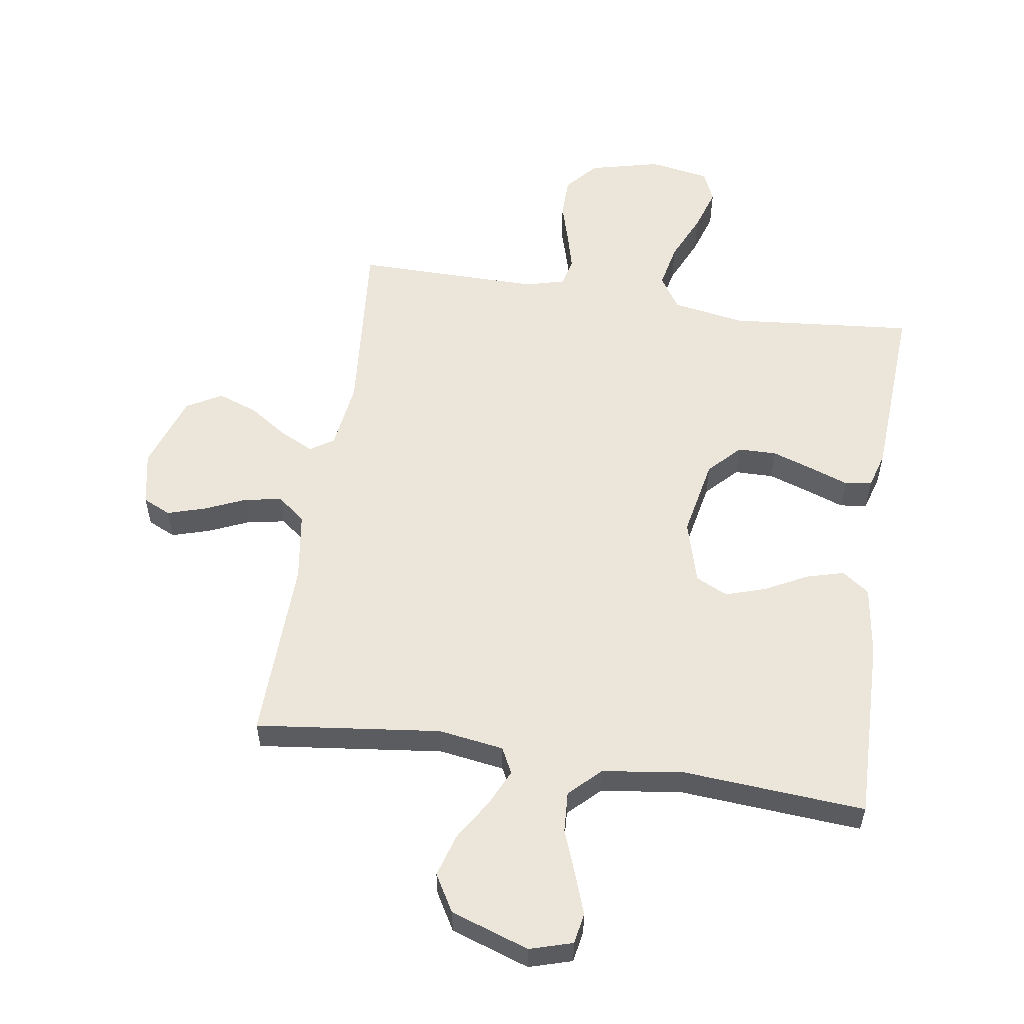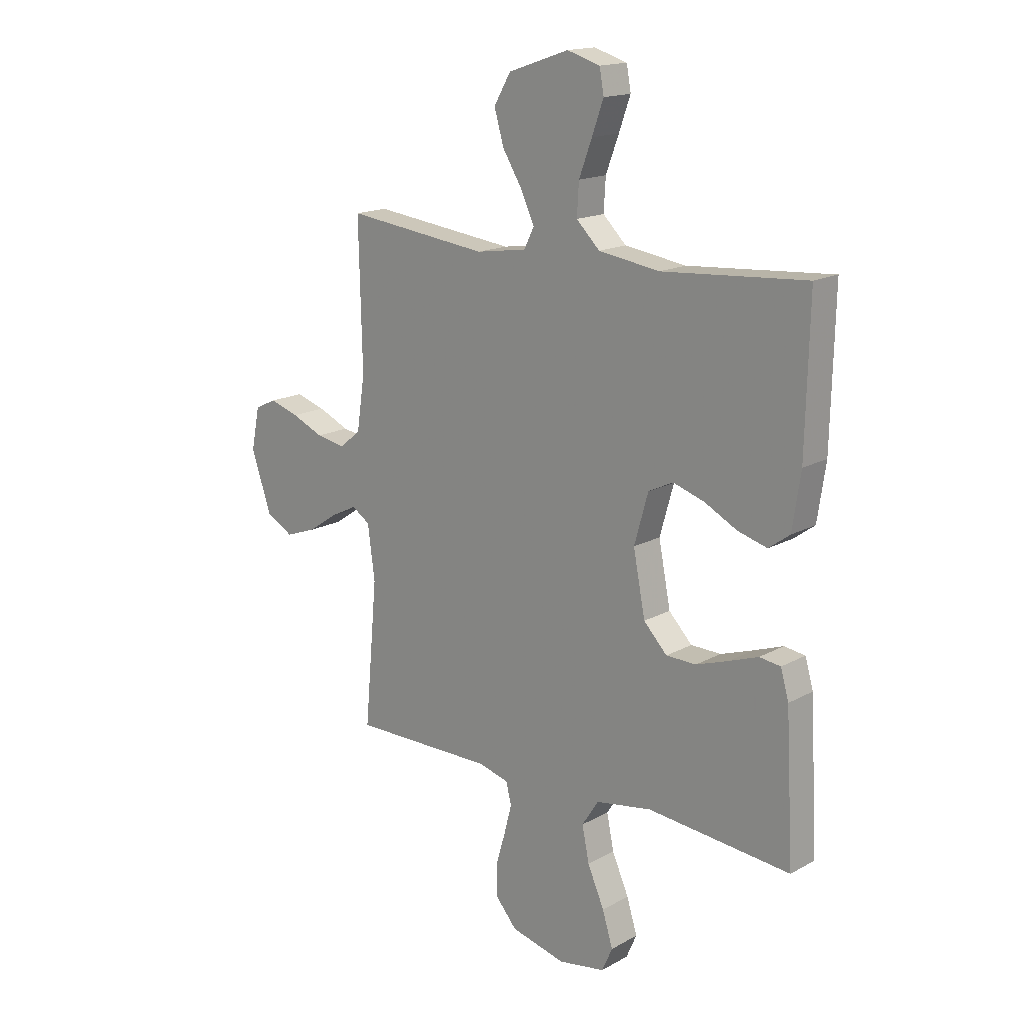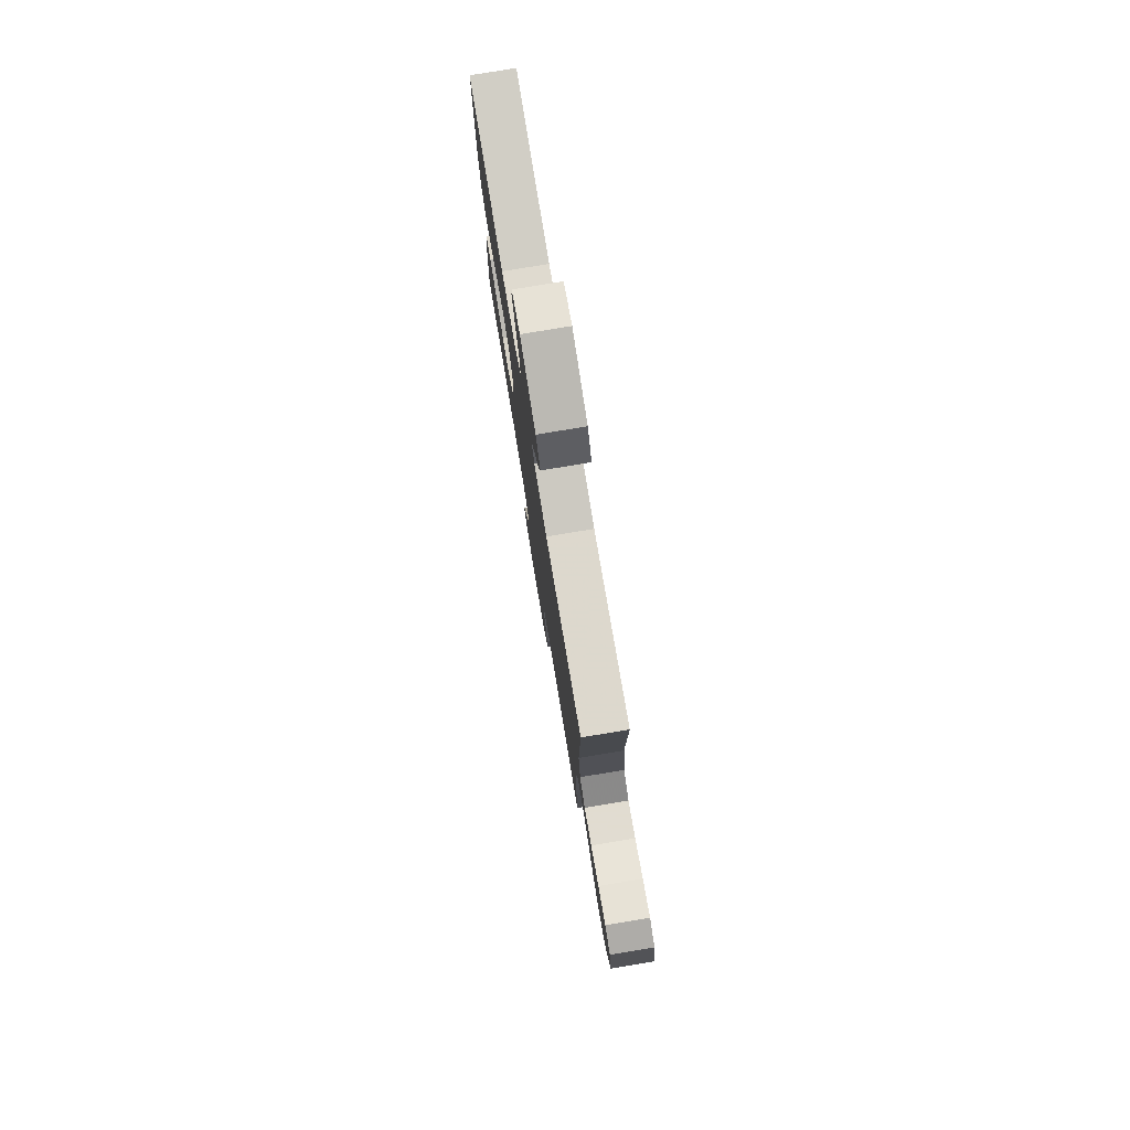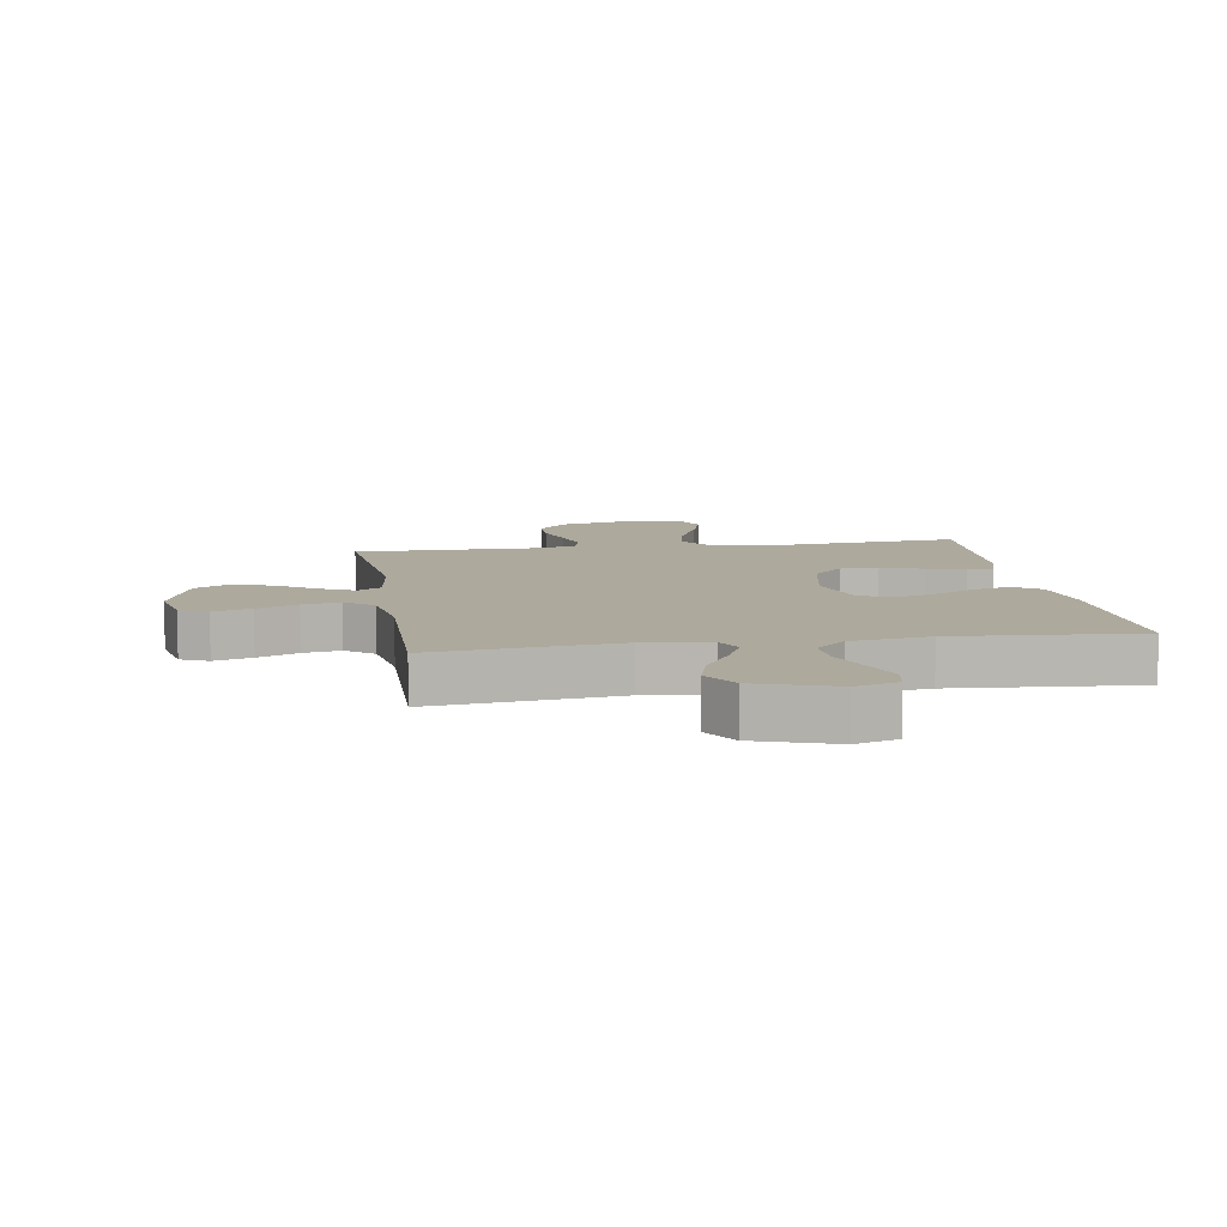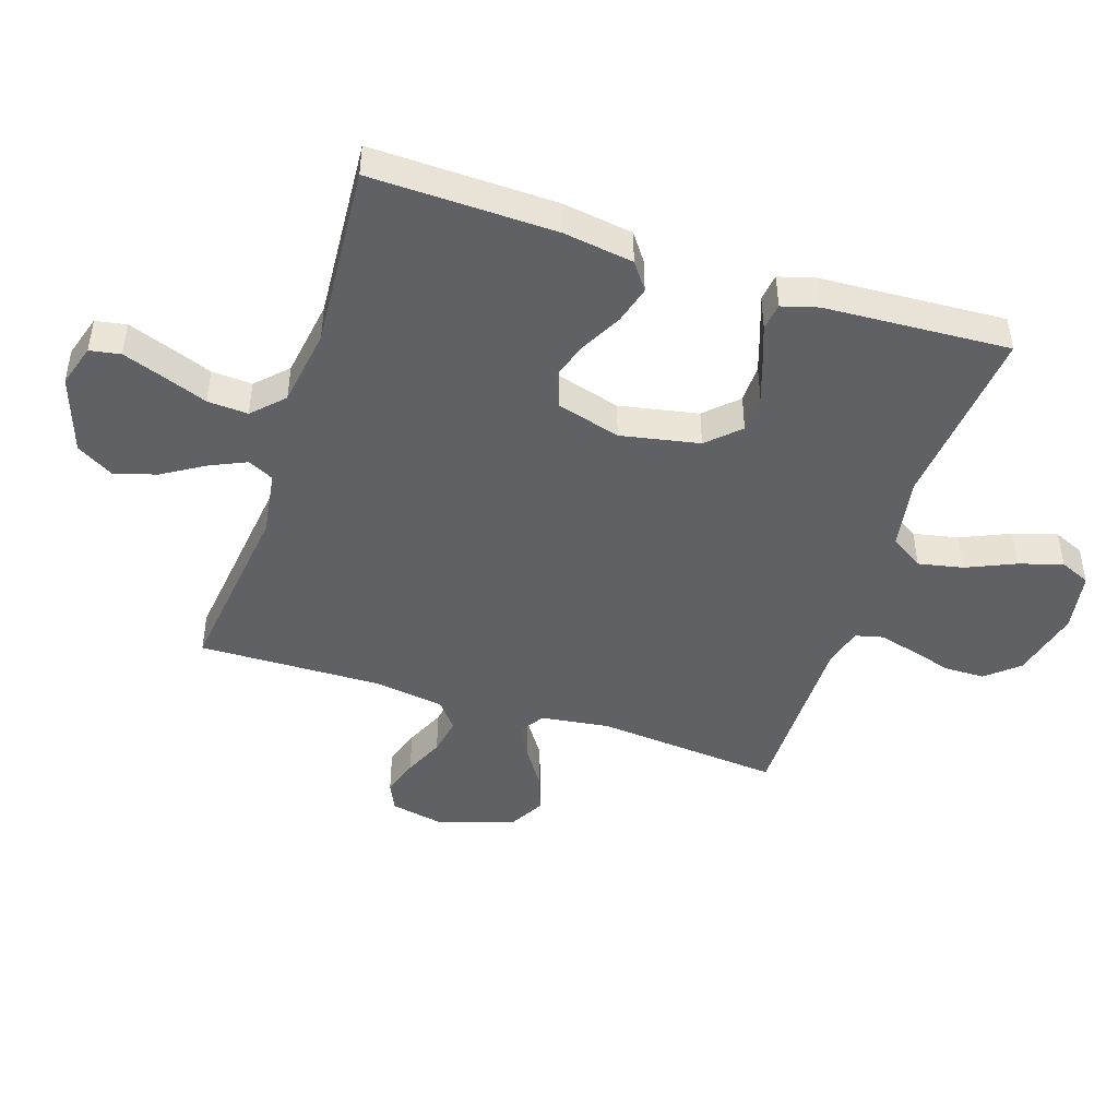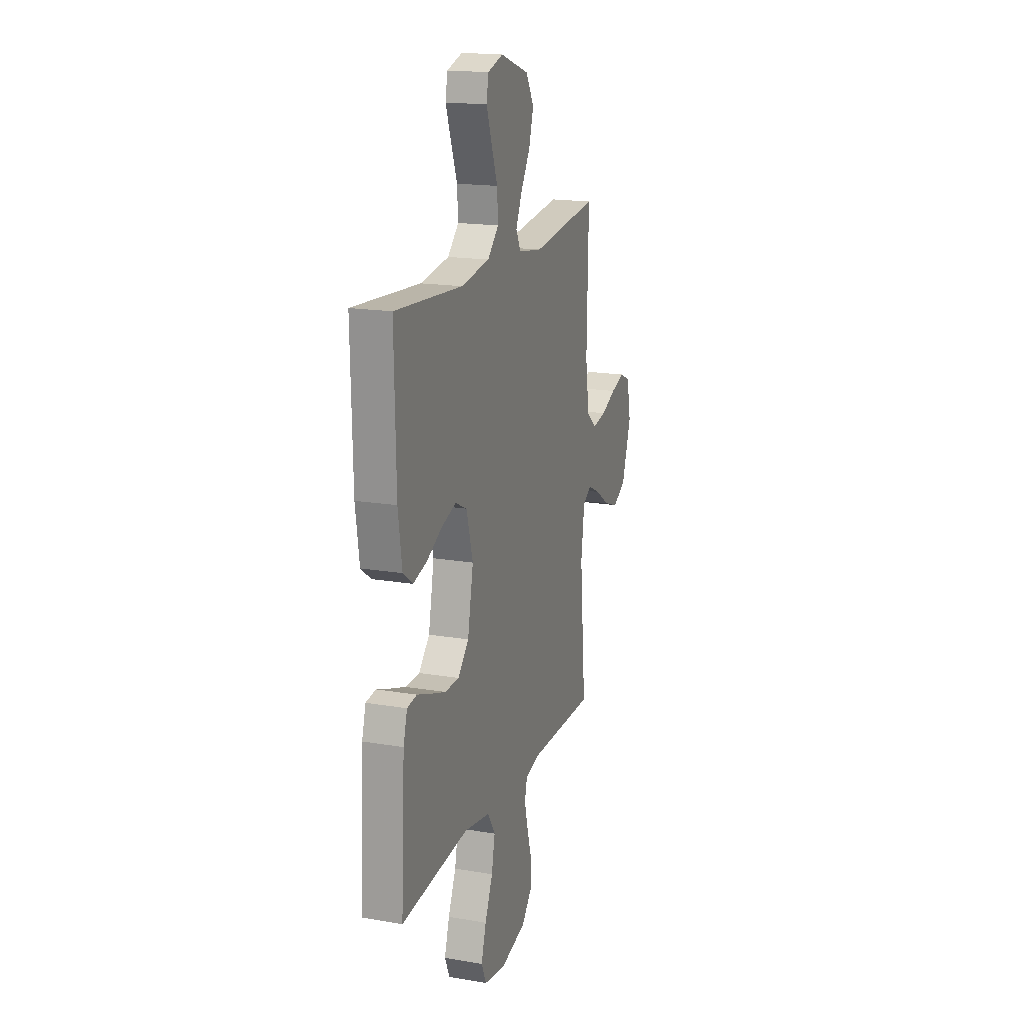
<metadata>
{"format":"obj","ext":"obj","renderer":"f3d","projection":"perspective","resolution":1024,"background":"white","views":[{"elev":55.8,"azim":8.8,"up":"+Y"},{"elev":16.4,"azim":41.8,"up":"+Z"},{"elev":78.8,"azim":-99.4,"up":"+Z"},{"elev":8.8,"azim":-9.1,"up":"+Y"},{"elev":-45.9,"azim":71.8,"up":"+Y"},{"elev":17.5,"azim":108.6,"up":"+Z"}]}
</metadata>
<code>
v 0.5 0.07 0.5
v 0.493 0.07 0.2
v 0.476 0.07 0.086
v 0.432 0.07 0.054
v 0.371 0.07 0.071
v 0.302 0.07 0.107
v 0.237 0.07 0.128
v 0.185 0.07 0.103
v 0.156 0.07 0
v 0.181 0.07 -0.128
v 0.23 0.07 -0.179
v 0.293 0.07 -0.18
v 0.361 0.07 -0.157
v 0.422 0.07 -0.135
v 0.466 0.07 -0.141
v 0.483 0.07 -0.2
v 0.5 0.07 -0.5
v 0.2 0.07 -0.472
v 0.083 0.07 -0.492
v 0.048 0.07 -0.546
v 0.063 0.07 -0.619
v 0.098 0.07 -0.698
v 0.12 0.07 -0.769
v 0.098 0.07 -0.819
v 0 0.07 -0.836
v -0.115 0.07 -0.808
v -0.16 0.07 -0.756
v -0.161 0.07 -0.69
v -0.141 0.07 -0.622
v -0.125 0.07 -0.56
v -0.136 0.07 -0.515
v -0.2 0.07 -0.498
v -0.5 0.07 -0.5
v -0.473 0.07 -0.2
v -0.488 0.07 -0.088
v -0.526 0.07 -0.063
v -0.581 0.07 -0.09
v -0.644 0.07 -0.132
v -0.708 0.07 -0.155
v -0.765 0.07 -0.123
v -0.807 0.07 0
v -0.789 0.07 0.089
v -0.744 0.07 0.11
v -0.682 0.07 0.091
v -0.616 0.07 0.062
v -0.555 0.07 0.051
v -0.51 0.07 0.087
v -0.493 0.07 0.2
v -0.5 0.07 0.5
v -0.2 0.07 0.464
v -0.094 0.07 0.48
v -0.073 0.07 0.522
v -0.1 0.07 0.581
v -0.142 0.07 0.649
v -0.162 0.07 0.718
v -0.127 0.07 0.778
v 0 0.07 0.821
v 0.069 0.07 0.8
v 0.078 0.07 0.75
v 0.054 0.07 0.683
v 0.027 0.07 0.611
v 0.023 0.07 0.545
v 0.072 0.07 0.497
v 0.2 0.07 0.478
v 0.5 0 0.5
v 0.493 0 0.2
v 0.476 0 0.086
v 0.432 0 0.054
v 0.371 0 0.071
v 0.302 0 0.107
v 0.237 0 0.128
v 0.185 0 0.103
v 0.156 0 0
v 0.181 0 -0.128
v 0.23 0 -0.179
v 0.293 0 -0.18
v 0.361 0 -0.157
v 0.422 0 -0.135
v 0.466 0 -0.141
v 0.483 0 -0.2
v 0.5 0 -0.5
v 0.2 0 -0.472
v 0.083 0 -0.492
v 0.048 0 -0.546
v 0.063 0 -0.619
v 0.098 0 -0.698
v 0.12 0 -0.769
v 0.098 0 -0.819
v 0 0 -0.836
v -0.115 0 -0.808
v -0.16 0 -0.756
v -0.161 0 -0.69
v -0.141 0 -0.622
v -0.125 0 -0.56
v -0.136 0 -0.515
v -0.2 0 -0.498
v -0.5 0 -0.5
v -0.473 0 -0.2
v -0.488 0 -0.088
v -0.526 0 -0.063
v -0.581 0 -0.09
v -0.644 0 -0.132
v -0.708 0 -0.155
v -0.765 0 -0.123
v -0.807 0 0
v -0.789 0 0.089
v -0.744 0 0.11
v -0.682 0 0.091
v -0.616 0 0.062
v -0.555 0 0.051
v -0.51 0 0.087
v -0.493 0 0.2
v -0.5 0 0.5
v -0.2 0 0.464
v -0.094 0 0.48
v -0.073 0 0.522
v -0.1 0 0.581
v -0.142 0 0.649
v -0.162 0 0.718
v -0.127 0 0.778
v 0 0 0.821
v 0.069 0 0.8
v 0.078 0 0.75
v 0.054 0 0.683
v 0.027 0 0.611
v 0.023 0 0.545
v 0.072 0 0.497
v 0.2 0 0.478
f 59 60 61
f 58 59 61
f 57 58 61
f 56 57 61
f 55 56 61
f 54 55 61
f 53 54 61
f 52 53 61 62
f 51 52 62 63
f 48 49 50
f 51 63 64
f 50 51 64
f 48 50 64
f 47 48 64
f 43 44 45
f 42 43 45
f 41 42 45
f 40 41 45
f 39 40 45
f 38 39 45
f 37 38 45
f 36 37 45 46
f 47 64 1
f 46 47 1
f 36 46 1
f 35 36 1
f 27 28 29
f 26 27 29
f 25 26 29
f 24 25 29
f 23 24 29
f 22 23 29
f 21 22 29
f 20 21 29 30
f 19 20 30 31
f 16 17 18
f 15 16 18
f 14 15 18
f 13 14 18
f 19 31 32
f 18 19 32
f 13 18 32
f 12 13 32
f 4 5 6
f 3 4 6
f 2 3 6
f 1 2 6
f 1 6 7
f 1 7 8
f 35 1 8
f 34 35 8
f 32 33 34
f 12 32 34
f 11 12 34
f 34 8 9
f 34 9 10
f 10 11 34
f 125 124 123
f 125 123 122
f 125 122 121
f 125 121 120
f 125 120 119
f 125 119 118
f 125 118 117
f 126 125 117 116
f 127 126 116 115
f 114 113 112
f 128 127 115
f 128 115 114
f 128 114 112
f 128 112 111
f 109 108 107
f 109 107 106
f 109 106 105
f 109 105 104
f 109 104 103
f 109 103 102
f 109 102 101
f 110 109 101 100
f 65 128 111
f 65 111 110
f 65 110 100
f 65 100 99
f 93 92 91
f 93 91 90
f 93 90 89
f 93 89 88
f 93 88 87
f 93 87 86
f 93 86 85
f 94 93 85 84
f 95 94 84 83
f 82 81 80
f 82 80 79
f 82 79 78
f 82 78 77
f 96 95 83
f 96 83 82
f 96 82 77
f 96 77 76
f 70 69 68
f 70 68 67
f 70 67 66
f 70 66 65
f 71 70 65
f 72 71 65
f 72 65 99
f 72 99 98
f 98 97 96
f 98 96 76
f 98 76 75
f 73 72 98
f 74 73 98
f 98 75 74
f 1 65 66 2
f 2 66 67 3
f 3 67 68 4
f 4 68 69 5
f 5 69 70 6
f 6 70 71 7
f 7 71 72 8
f 8 72 73 9
f 9 73 74 10
f 10 74 75 11
f 11 75 76 12
f 12 76 77 13
f 13 77 78 14
f 14 78 79 15
f 15 79 80 16
f 16 80 81 17
f 17 81 82 18
f 18 82 83 19
f 19 83 84 20
f 20 84 85 21
f 21 85 86 22
f 22 86 87 23
f 23 87 88 24
f 24 88 89 25
f 25 89 90 26
f 26 90 91 27
f 27 91 92 28
f 28 92 93 29
f 29 93 94 30
f 30 94 95 31
f 31 95 96 32
f 32 96 97 33
f 33 97 98 34
f 34 98 99 35
f 35 99 100 36
f 36 100 101 37
f 37 101 102 38
f 38 102 103 39
f 39 103 104 40
f 40 104 105 41
f 41 105 106 42
f 42 106 107 43
f 43 107 108 44
f 44 108 109 45
f 45 109 110 46
f 46 110 111 47
f 47 111 112 48
f 48 112 113 49
f 49 113 114 50
f 50 114 115 51
f 51 115 116 52
f 52 116 117 53
f 53 117 118 54
f 54 118 119 55
f 55 119 120 56
f 56 120 121 57
f 57 121 122 58
f 58 122 123 59
f 59 123 124 60
f 60 124 125 61
f 61 125 126 62
f 62 126 127 63
f 63 127 128 64
f 64 128 65 1

</code>
